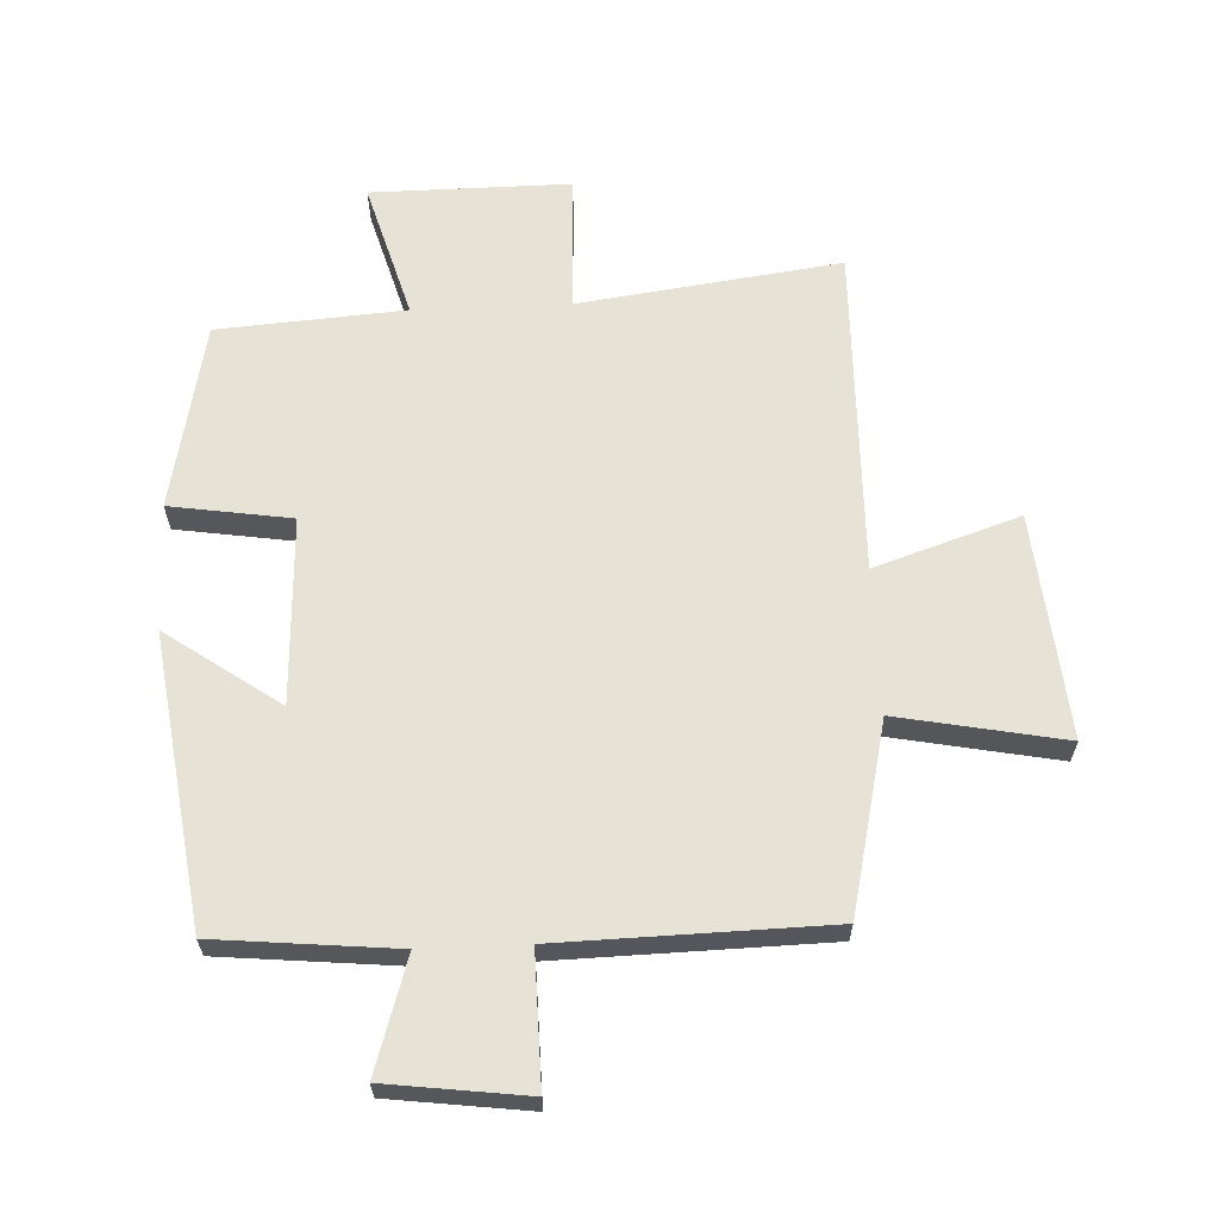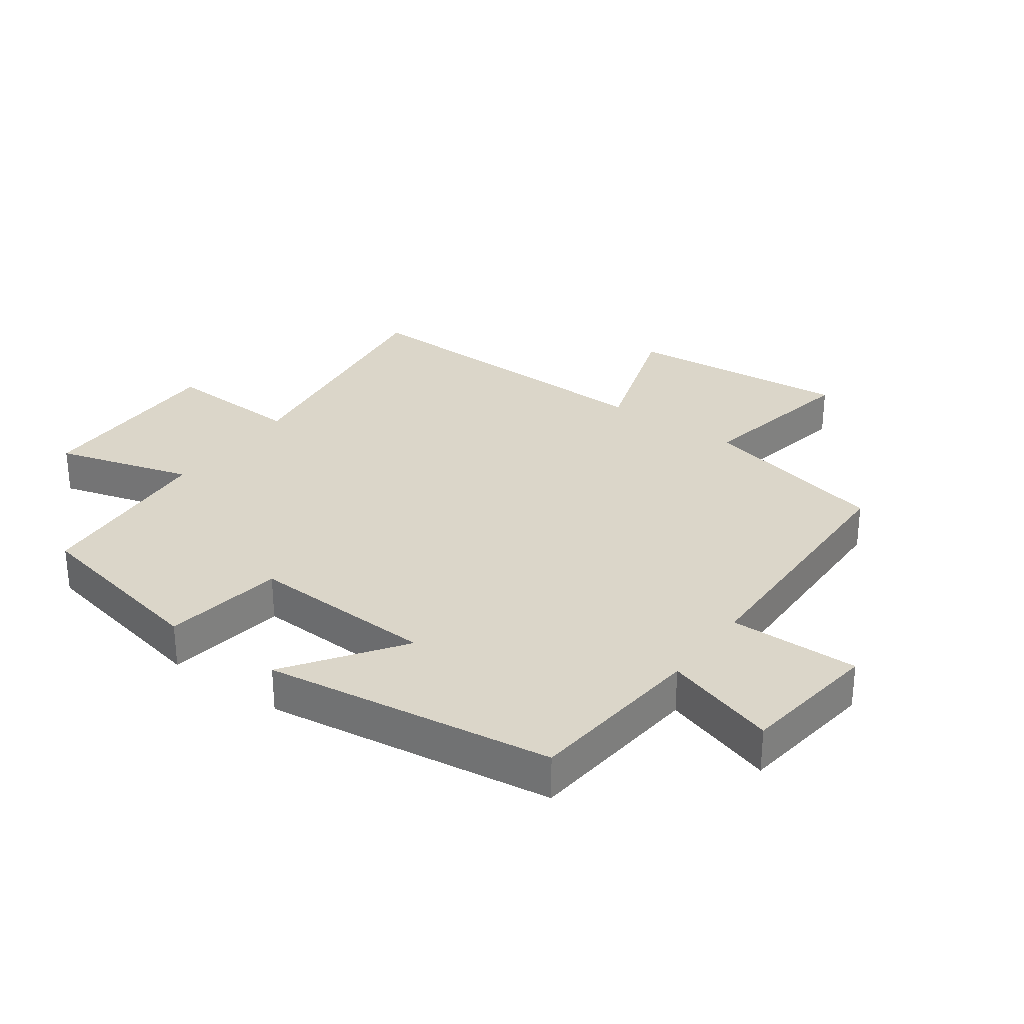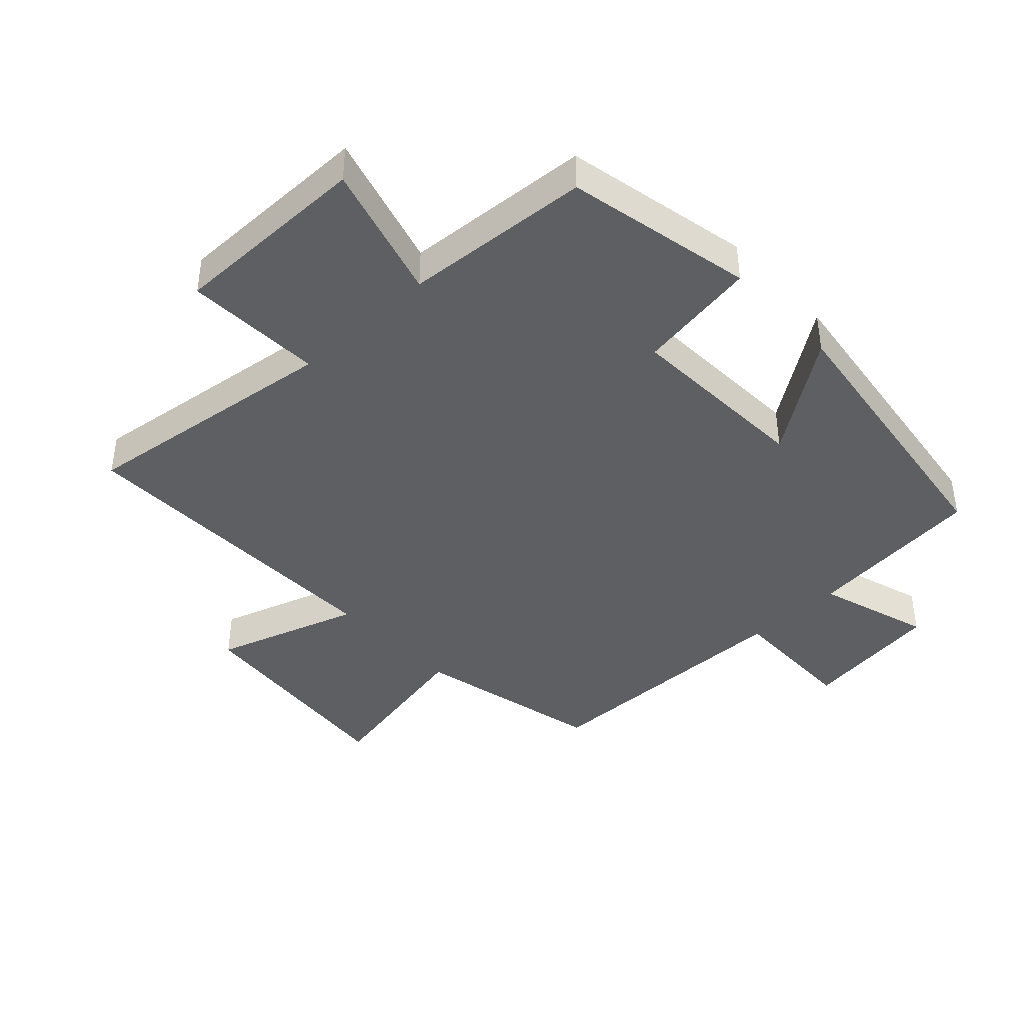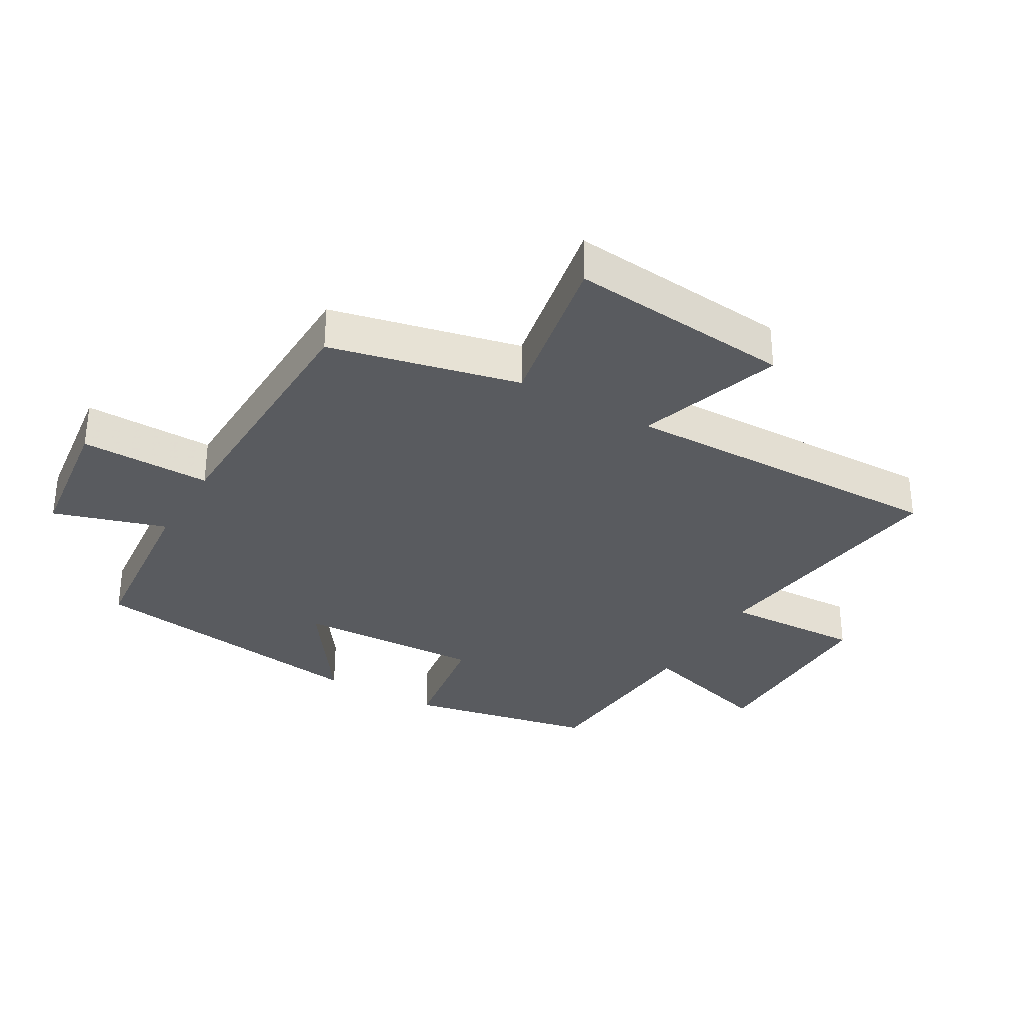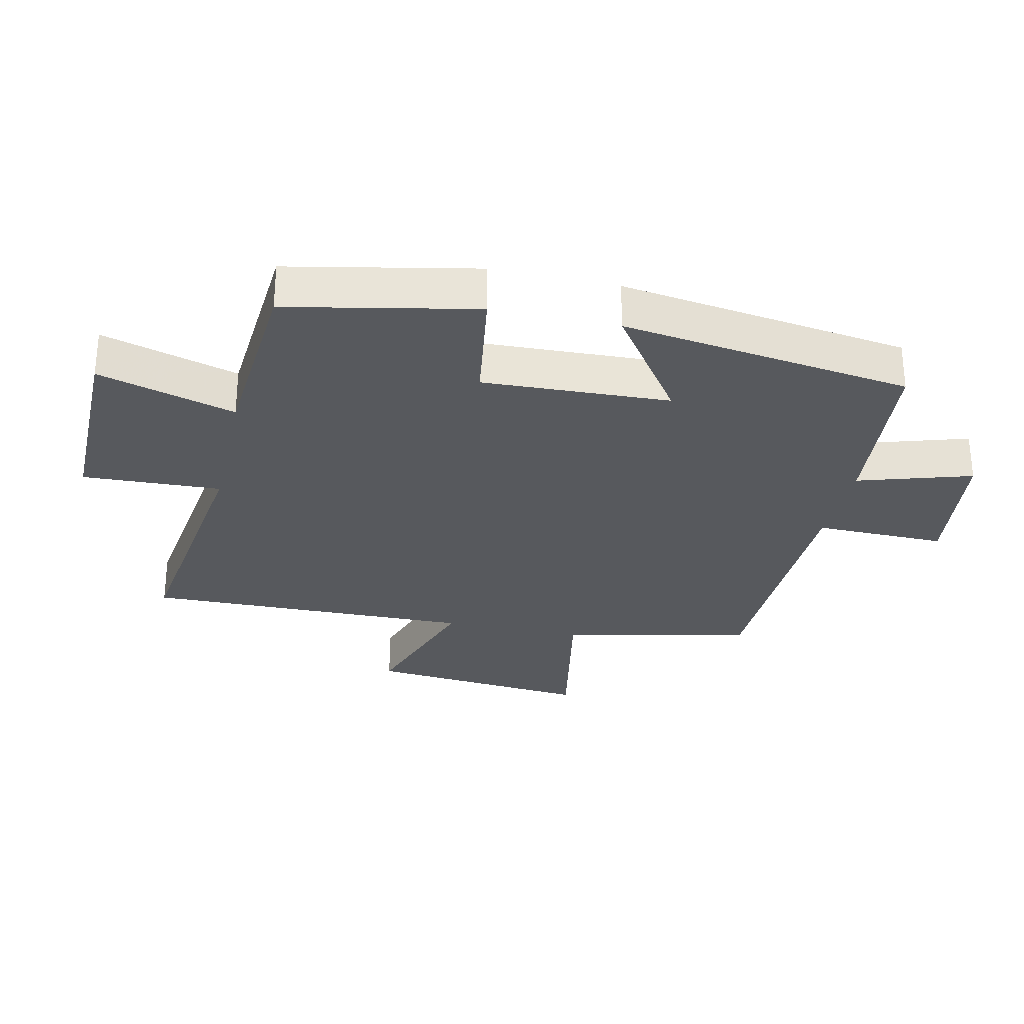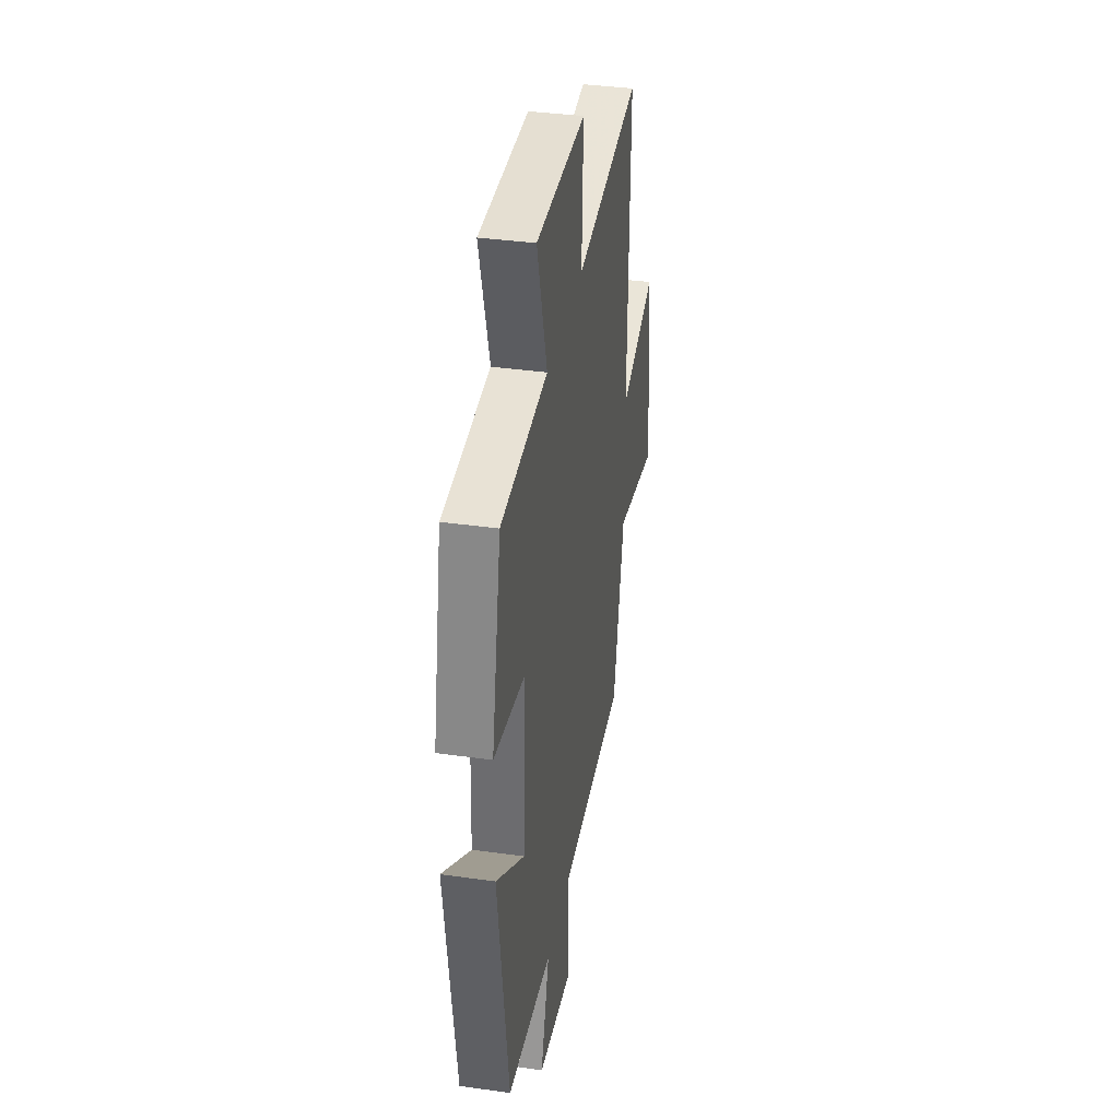
<metadata>
{"format":"obj","ext":"obj","renderer":"f3d","projection":"perspective","resolution":1024,"background":"white","views":[{"elev":63.3,"azim":177.5,"up":"+Y"},{"elev":30.1,"azim":126.0,"up":"+Y"},{"elev":-41.7,"azim":43.3,"up":"+Y"},{"elev":-32.6,"azim":-120.1,"up":"+Y"},{"elev":-29.1,"azim":77.5,"up":"+Y"},{"elev":37.0,"azim":100.3,"up":"+Z"}]}
</metadata>
<code>
v -0.509 0.07 0.556
v -0.097 0.07 0.5
v -0.106 0.07 0.718
v 0.208 0.07 0.716
v 0.145 0.07 0.5
v 0.44 0.07 0.478
v 0.5 0.07 0.182
v 0.309 0.07 0.153
v 0.321 0.07 -0.141
v 0.5 0.07 -0.016
v 0.435 0.07 -0.473
v 0.152 0.07 -0.5
v 0.207 0.07 -0.678
v -0.013 0.07 -0.706
v -0.01 0.07 -0.5
v -0.432 0.07 -0.49
v -0.5 0.07 -0.191
v -0.762 0.07 -0.241
v -0.728 0.07 0.113
v -0.5 0.07 0.037
v -0.509 0 0.556
v -0.097 0 0.5
v -0.106 0 0.718
v 0.208 0 0.716
v 0.145 0 0.5
v 0.44 0 0.478
v 0.5 0 0.182
v 0.309 0 0.153
v 0.321 0 -0.141
v 0.5 0 -0.016
v 0.435 0 -0.473
v 0.152 0 -0.5
v 0.207 0 -0.678
v -0.013 0 -0.706
v -0.01 0 -0.5
v -0.432 0 -0.49
v -0.5 0 -0.191
v -0.762 0 -0.241
v -0.728 0 0.113
v -0.5 0 0.037
f 17 18 19 20
f 15 16 17 20
f 15 20 1 2
f 12 13 14 15
f 9 10 11 12
f 8 9 12 15
f 5 6 7 8
f 5 8 15 2
f 2 3 4 5
f 40 39 38 37
f 40 37 36 35
f 22 21 40 35
f 35 34 33 32
f 32 31 30 29
f 35 32 29 28
f 28 27 26 25
f 22 35 28 25
f 25 24 23 22
f 1 21 22 2
f 2 22 23 3
f 3 23 24 4
f 4 24 25 5
f 5 25 26 6
f 6 26 27 7
f 7 27 28 8
f 8 28 29 9
f 9 29 30 10
f 10 30 31 11
f 11 31 32 12
f 12 32 33 13
f 13 33 34 14
f 14 34 35 15
f 15 35 36 16
f 16 36 37 17
f 17 37 38 18
f 18 38 39 19
f 19 39 40 20
f 20 40 21 1

</code>
